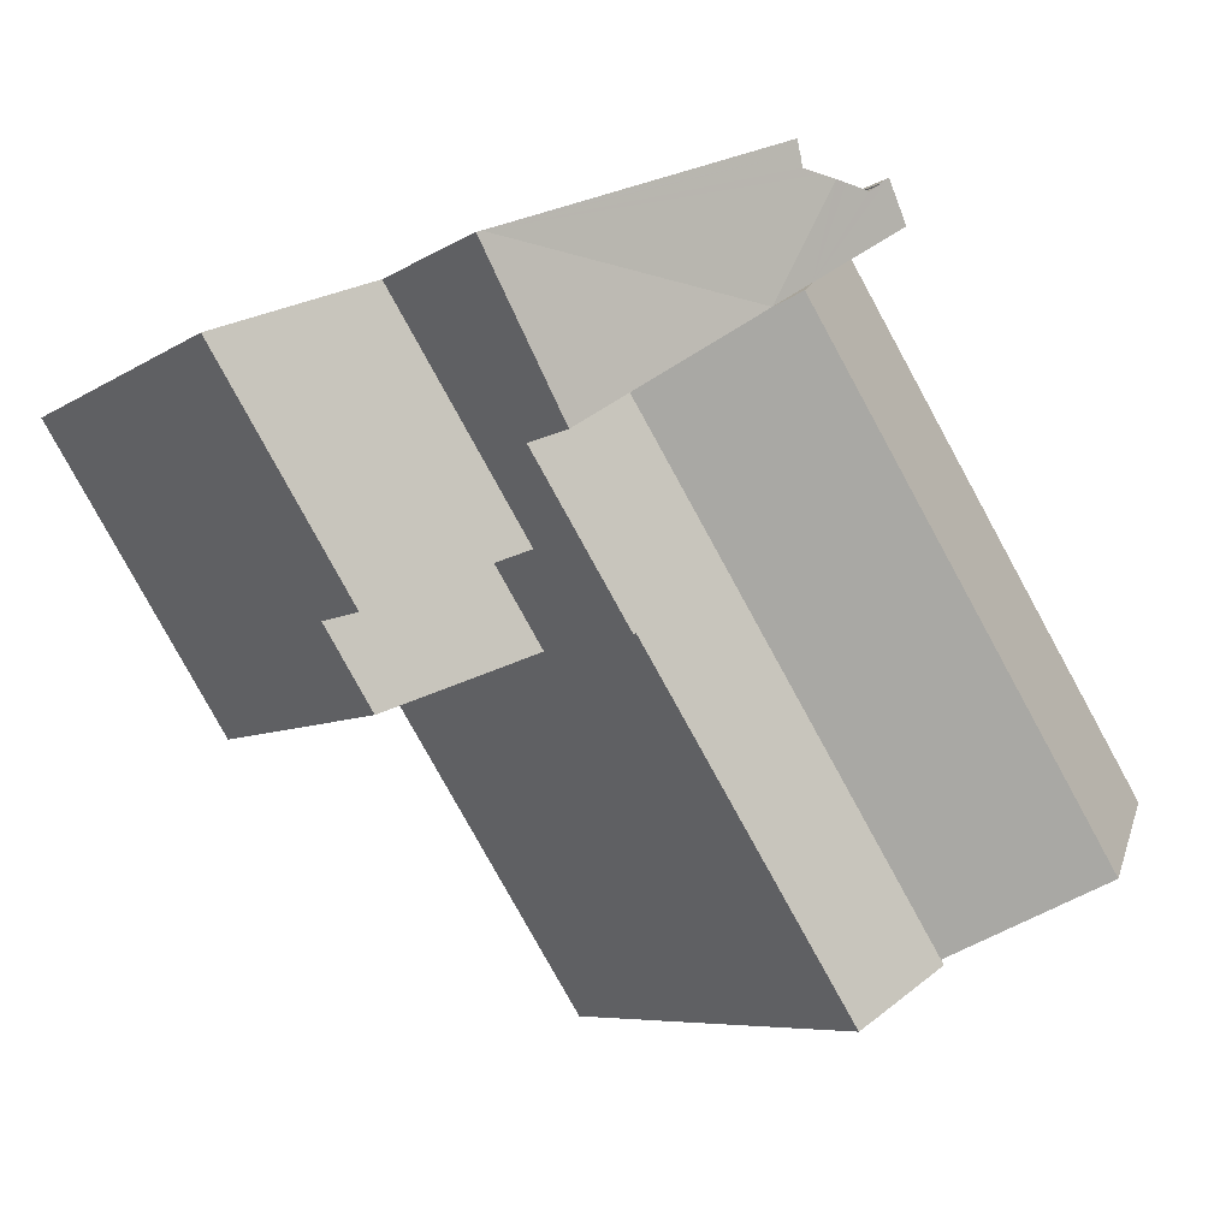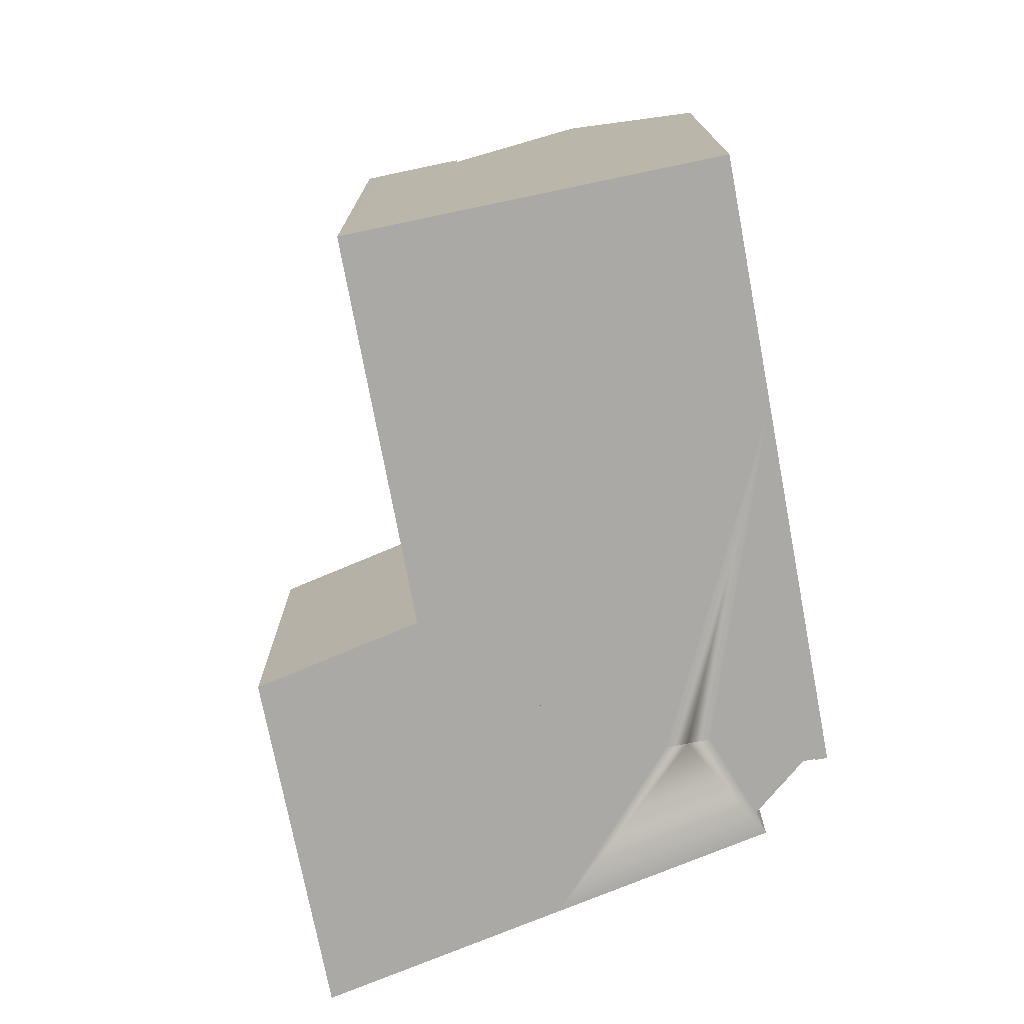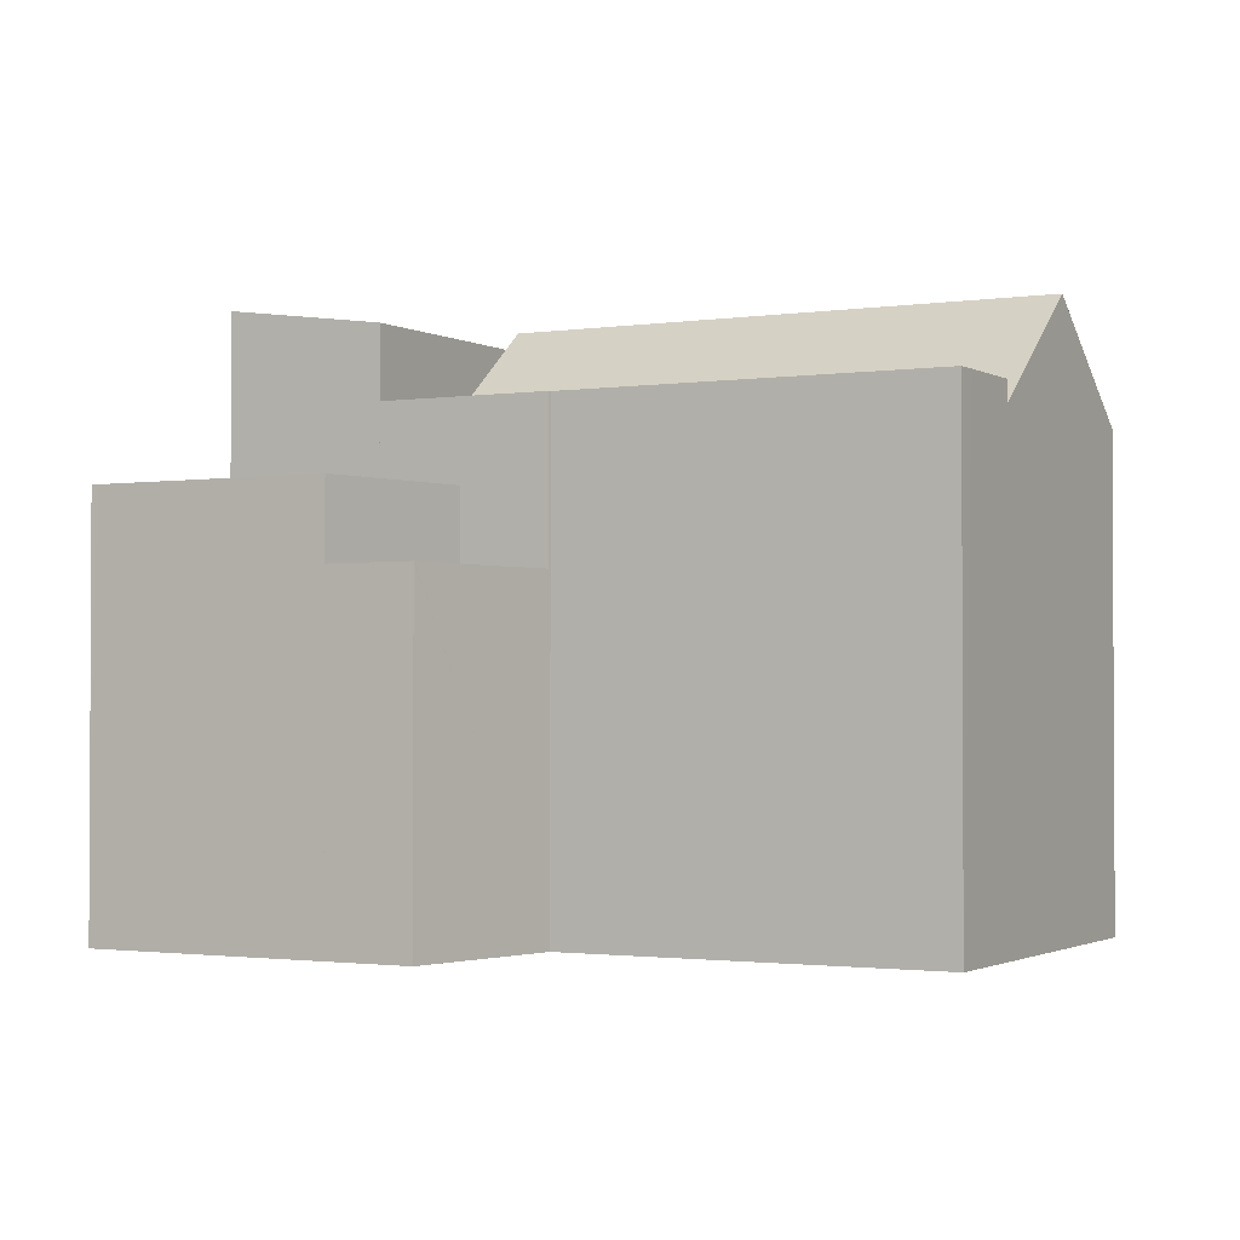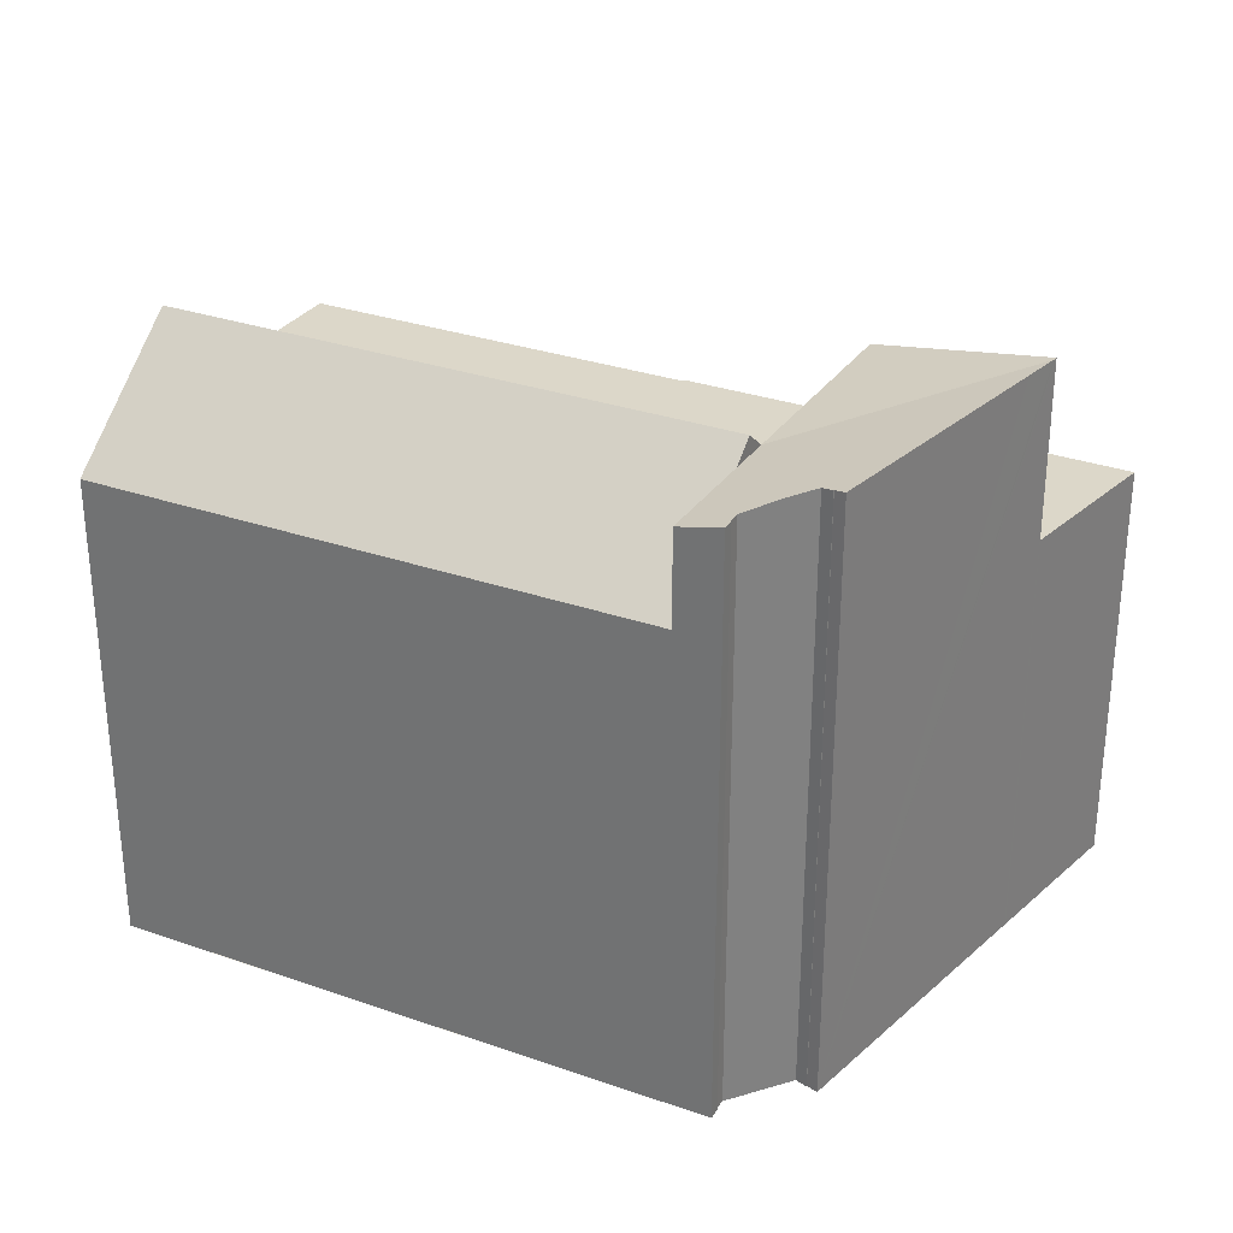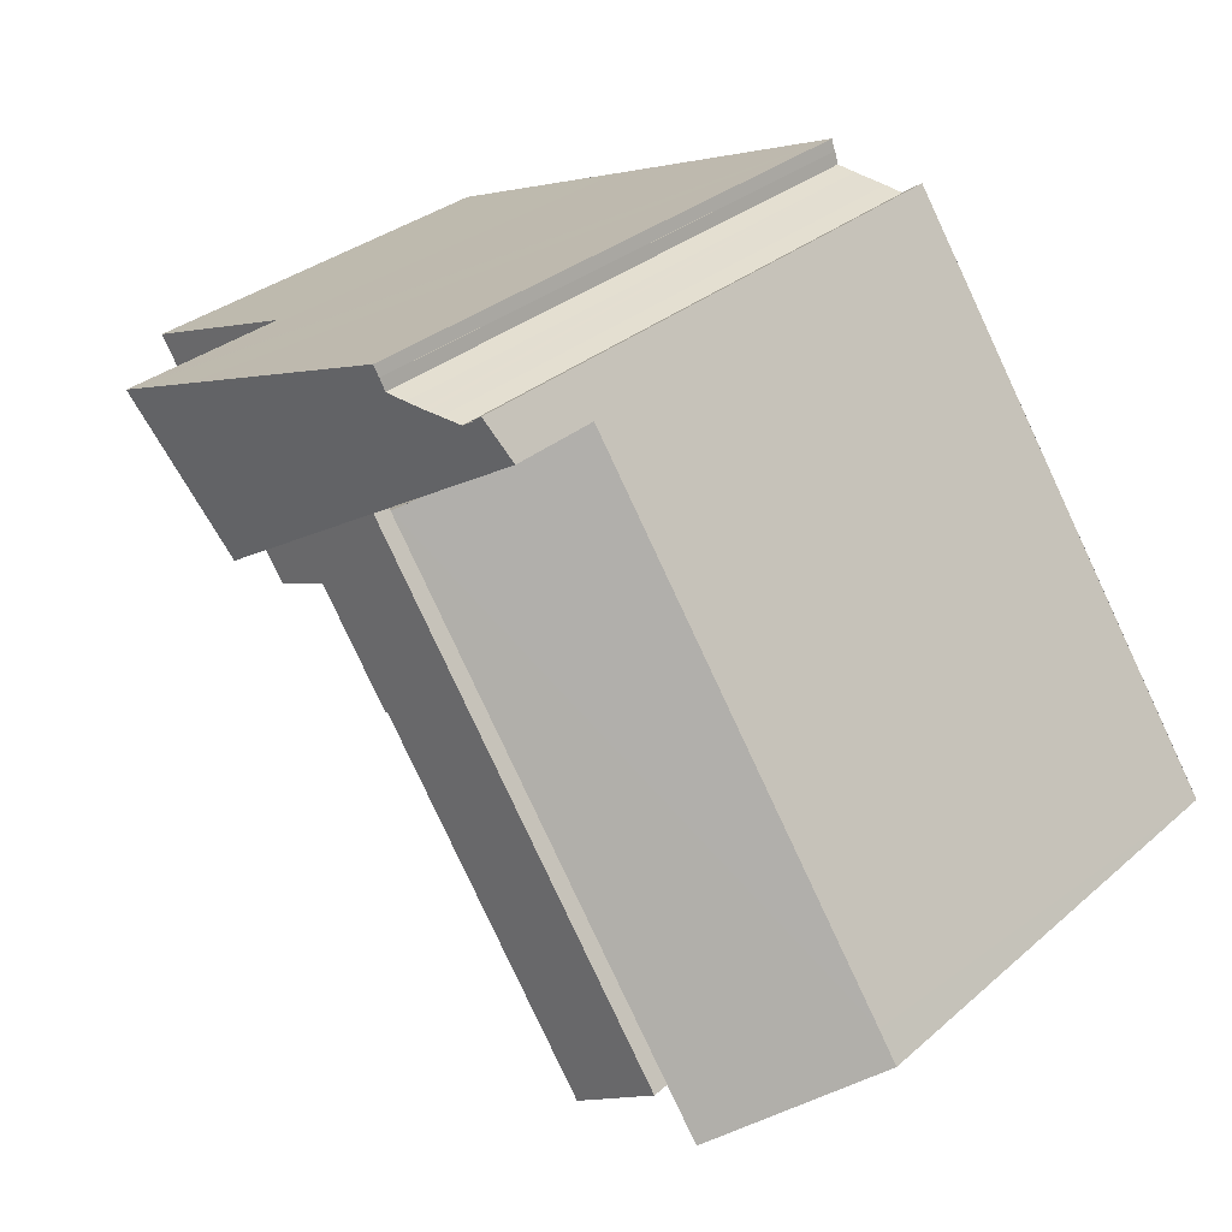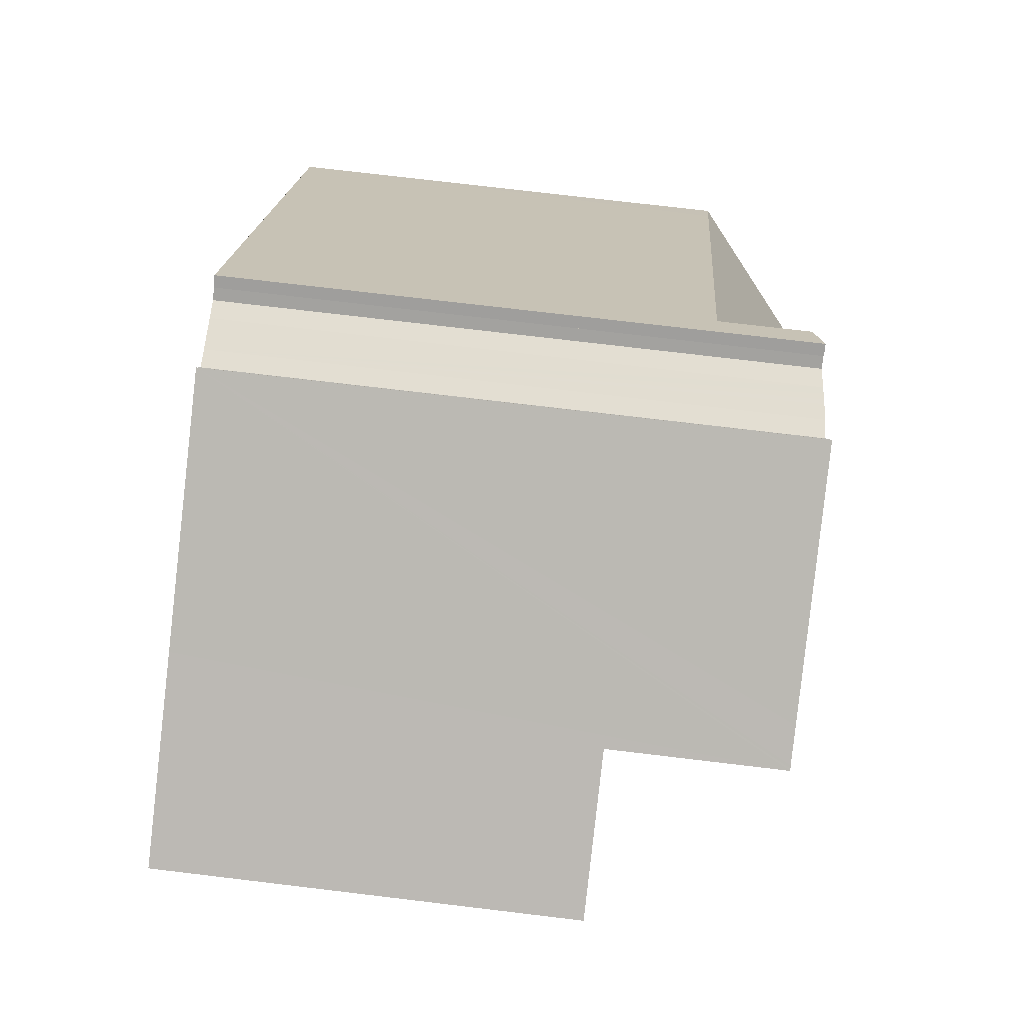
<metadata>
{"format":"obj","ext":"obj","renderer":"f3d","projection":"perspective","resolution":1024,"background":"white","views":[{"elev":-6.5,"azim":151.2,"up":"+Z"},{"elev":-75.3,"azim":-136.1,"up":"+Y"},{"elev":-1.7,"azim":151.3,"up":"+Y"},{"elev":30.3,"azim":-29.9,"up":"+Y"},{"elev":31.3,"azim":-140.5,"up":"+Z"},{"elev":75.0,"azim":96.8,"up":"+Z"}]}
</metadata>
<code>
v  25.46 12.47 2.315
v  21.49 12.47 7.366
v  27.26 12.47 5.103
v  25.41 12.47 2.334
v  19.64 12.47 4.552
v  19.64 -2.787e-16 4.552
v  21.49 -4.51e-16 7.366
v  27.26 -3.125e-16 5.103
v  25.46 -1.418e-16 2.315
v  25.41 -1.429e-16 2.334
v  8.481 17.51 -5.319
v  16.35 20.96 14.36
v  19.92 17.51 12.12
v  15.63 21.65 14.81
v  4.198 21.65 -2.633
v  0.688 17.59 1.059
v  0 17.59 1.077e-15
v  4.916 17.6 7.487
v  11.44 17.59 17.44
v  14.92 20.96 15.25
v  0 0 0
v  11.44 -1.068e-15 17.44
v  0.688 -6.484e-17 1.059
v  4.916 -4.584e-16 7.487
v  19.92 -7.421e-16 12.12
v  16.35 -8.792e-16 14.36
v  14.92 -9.34e-16 15.25
v  15.63 -9.066e-16 14.81
v  8.481 3.257e-16 -5.319
v  4.198 1.612e-16 -2.633
v  23.24 20.96 10.04
v  26.56 21.76 15.23
v  26.63 21.77 15.2
v  26.45 21.76 15.27
v  19.92 20.96 12.12
v  14.95 21.55 18.48
v  14.37 21.5 18.42
v  15.65 21.61 18.57
v  15.8 21.69 19
v  15.78 21.69 19
v  25.14 21.76 15.78
v  23.68 21.76 16.36
v  15.93 21.76 19.4
v  12.68 21.32 18.54
v  12.66 21.31 18.51
v  12.32 21.32 18.78
v  11.44 20.96 17.44
v  13.05 21.31 18.26
v  13.74 21.41 18.35
v  13.99 21.45 18.37
v  14.2 21.48 18.4
v  15.63 20.96 14.81
v  13.74 -1.123e-15 18.35
v  13.05 -1.118e-15 18.26
v  14.95 -1.132e-15 18.48
v  14.37 -1.128e-15 18.42
v  13.99 -1.125e-15 18.37
v  14.2 -1.126e-15 18.4
v  15.65 -1.137e-15 18.57
v  15.78 -1.164e-15 19
v  15.8 -1.163e-15 19
v  15.93 -1.188e-15 19.4
v  23.68 -1.002e-15 16.36
v  25.14 -9.665e-16 15.78
v  26.56 -9.326e-16 15.23
v  26.63 -9.309e-16 15.2
v  26.45 -9.351e-16 15.27
v  23.24 -6.145e-16 10.04
v  12.68 -1.135e-15 18.54
v  12.66 -1.133e-15 18.51
v  12.32 -1.15e-15 18.78
v  21.49 18.29 7.366
v  19.92 18.29 12.12
v  23.24 18.29 10.04
v  8.481 18.29 -5.319
v  19.55 18.29 4.589
v  19.64 18.29 4.552
v  11.71 18.29 -7.336
v  11 18.29 -6.9
v  19.55 -2.81e-16 4.589
v  11.71 4.492e-16 -7.336
v  11 4.225e-16 -6.9
v  21.49 15.32 7.366
v  28.87 15.32 7.598
v  27.26 15.32 5.103
v  32.2 15.32 12.77
v  32.33 15.32 12.97
v  23.24 15.32 10.04
v  26.63 15.32 15.2
v  32.33 -7.942e-16 12.97
v  32.2 -7.816e-16 12.77
v  28.87 -4.652e-16 7.598
g defaultobject
f 1 2 3
f 2 1 4
f 2 4 5
f 6 2 5
f 2 6 7
f 7 3 2
f 3 7 8
f 8 1 3
f 1 8 9
f 4 6 5
f 6 4 1
f 6 1 10
f 10 1 9
f 10 7 6
f 7 10 8
f 8 10 9
f 11 12 13
f 12 11 14
f 14 11 15
f 16 15 17
f 15 16 14
f 14 16 18
f 14 18 19
f 14 19 20
f 21 16 17
f 16 19 18
f 19 16 22
f 22 16 21
f 22 21 23
f 22 23 24
f 20 12 14
f 12 20 19
f 12 19 13
f 13 19 22
f 13 22 25
f 25 22 26
f 26 22 27
f 26 27 28
f 25 11 13
f 11 25 29
f 11 17 15
f 17 11 29
f 17 29 21
f 21 29 30
f 24 27 22
f 27 24 28
f 28 24 26
f 26 24 25
f 25 24 29
f 29 24 23
f 29 23 21
f 29 21 30
f 31 32 33
f 32 31 34
f 34 31 35
f 34 35 12
f 36 12 37
f 12 36 34
f 34 36 38
f 34 38 39
f 39 38 40
f 34 39 41
f 41 39 42
f 42 39 43
f 44 45 46
f 46 20 47
f 20 46 45
f 20 45 48
f 20 48 49
f 20 49 50
f 20 50 51
f 20 51 37
f 20 37 12
f 20 12 52
f 48 53 49
f 53 48 54
f 37 55 36
f 55 37 51
f 55 51 50
f 55 50 49
f 55 49 56
f 56 49 53
f 56 53 57
f 56 57 58
f 36 59 38
f 59 36 55
f 60 39 40
f 39 60 61
f 62 42 43
f 42 62 41
f 41 62 34
f 34 62 32
f 32 62 33
f 33 62 63
f 33 63 64
f 33 64 65
f 33 65 66
f 65 64 67
f 66 31 33
f 31 66 68
f 69 45 44
f 45 69 70
f 68 35 31
f 35 68 12
f 12 68 52
f 52 68 20
f 20 68 47
f 47 68 27
f 47 27 22
f 27 68 25
f 27 25 26
f 27 26 28
f 47 71 46
f 71 47 22
f 71 44 46
f 44 71 69
f 70 48 45
f 48 70 54
f 38 60 40
f 60 38 59
f 39 62 43
f 62 39 61
f 27 71 22
f 71 27 70
f 70 27 54
f 54 27 53
f 53 27 57
f 57 27 58
f 58 27 56
f 56 27 55
f 55 27 59
f 59 27 28
f 59 28 60
f 60 28 61
f 61 28 62
f 62 28 63
f 63 28 26
f 63 26 25
f 63 25 68
f 63 68 64
f 64 68 65
f 65 68 66
f 64 65 67
f 69 71 70
f 72 73 74
f 73 72 75
f 75 72 76
f 76 72 77
f 75 76 78
f 75 78 79
f 6 76 77
f 76 6 80
f 80 78 76
f 78 80 81
f 72 6 77
f 6 72 74
f 6 74 7
f 7 74 68
f 81 79 78
f 79 81 75
f 75 81 29
f 29 81 82
f 29 73 75
f 73 29 25
f 25 74 73
f 74 25 68
f 82 25 29
f 25 82 81
f 25 81 80
f 25 80 6
f 25 6 7
f 25 7 68
f 83 84 85
f 84 83 86
f 86 83 87
f 87 83 88
f 87 88 89
f 88 66 89
f 66 88 83
f 66 83 68
f 68 83 7
f 66 87 89
f 87 66 90
f 90 86 87
f 86 90 84
f 84 90 85
f 85 90 91
f 85 91 8
f 8 91 92
f 8 83 85
f 83 8 7
f 66 91 90
f 91 66 92
f 92 66 68
f 92 68 8
f 8 68 7

</code>
